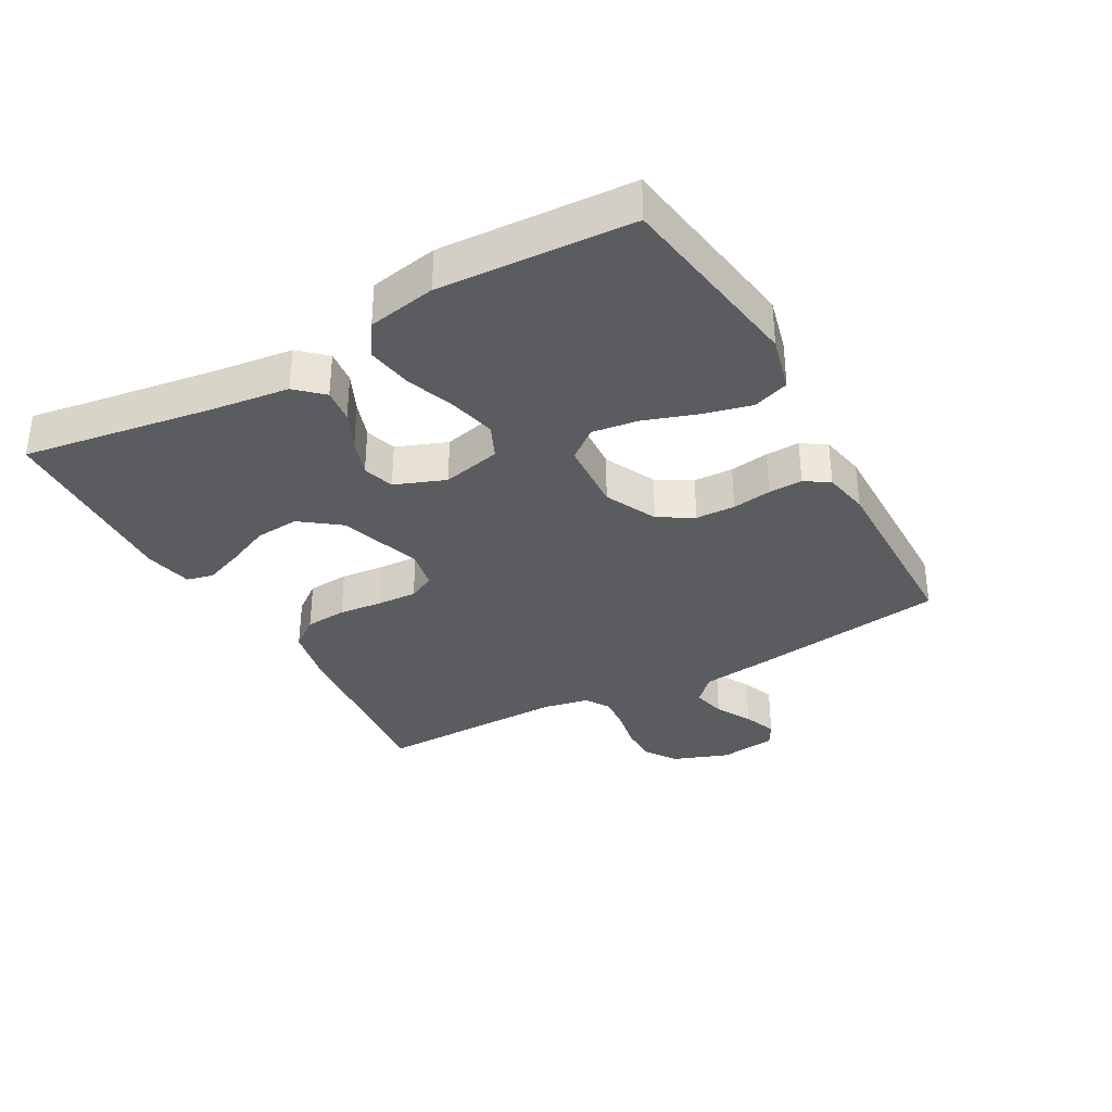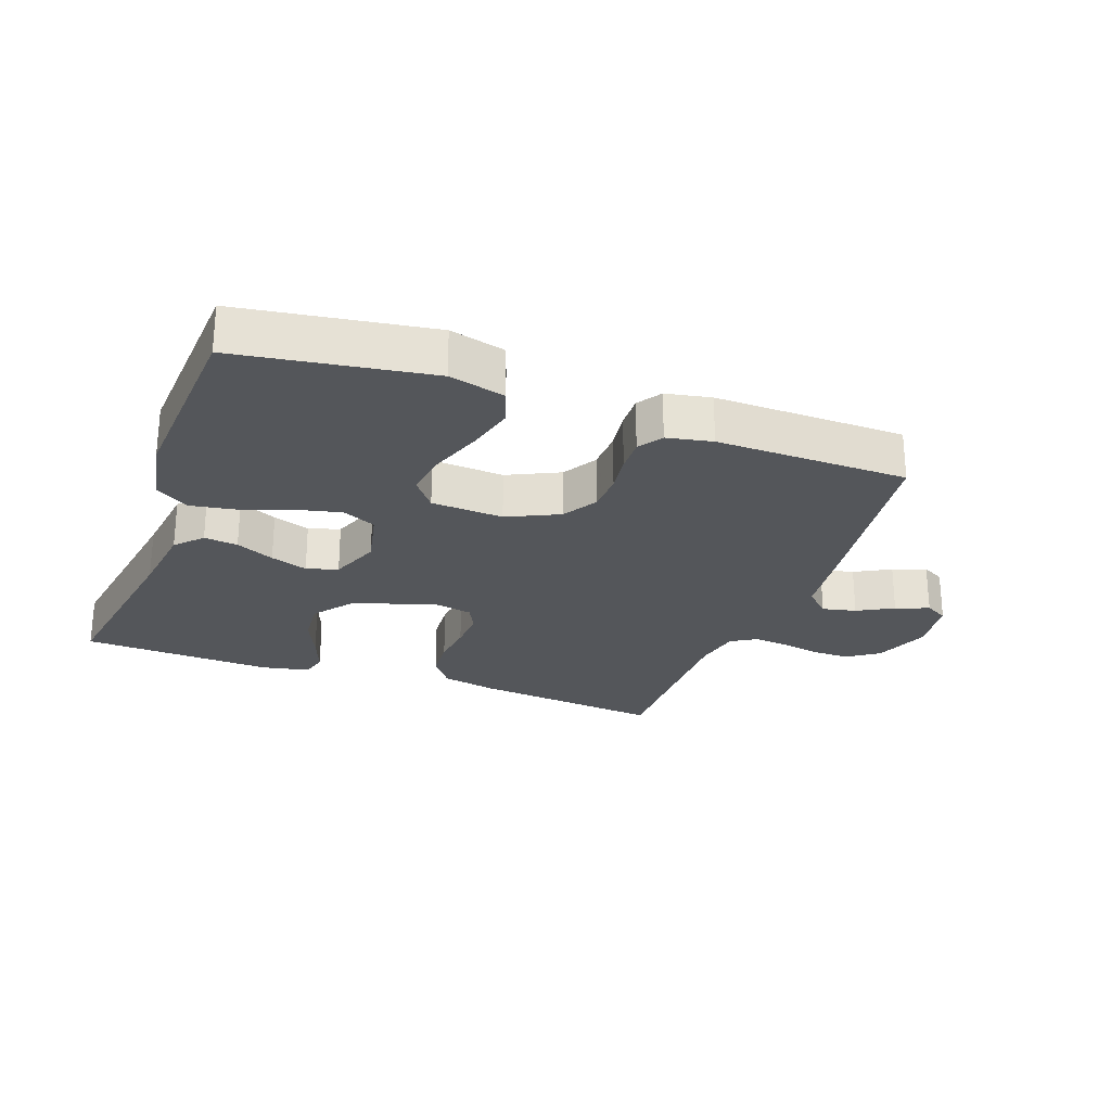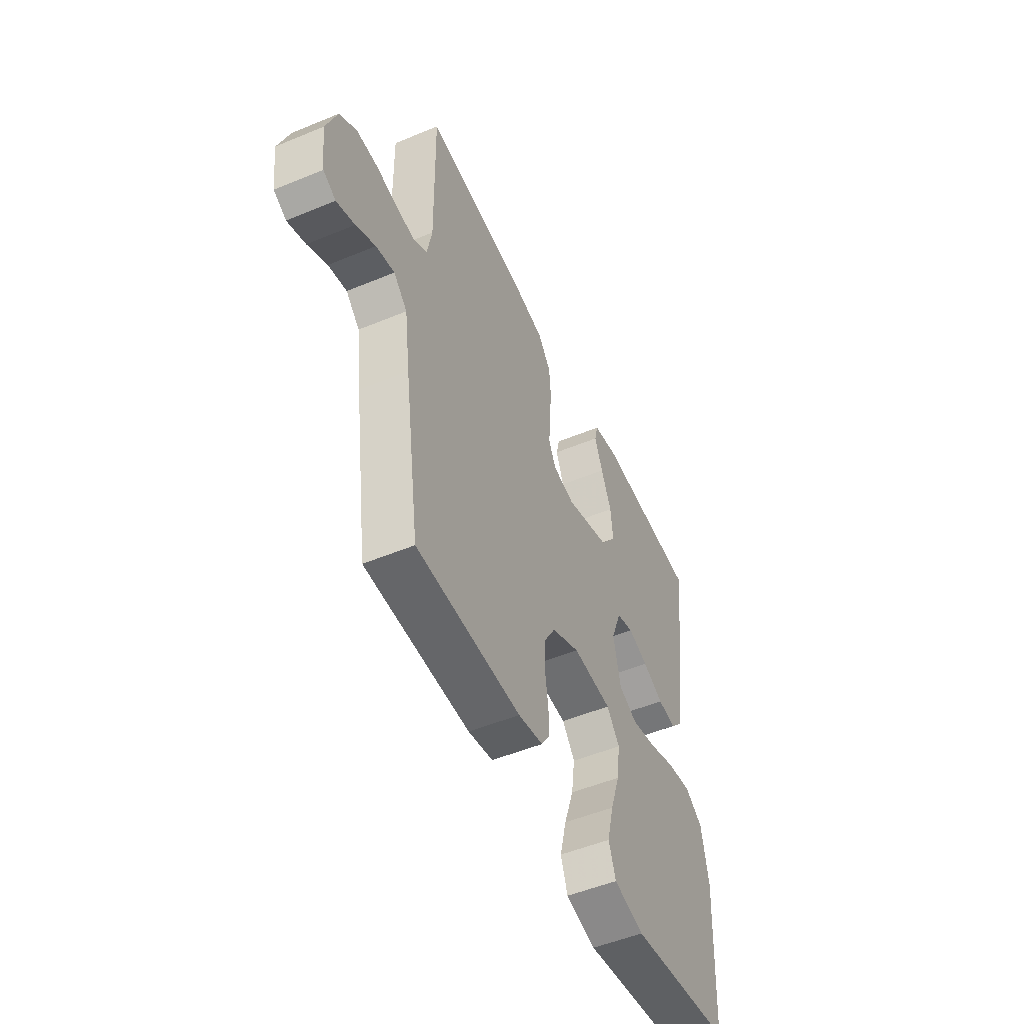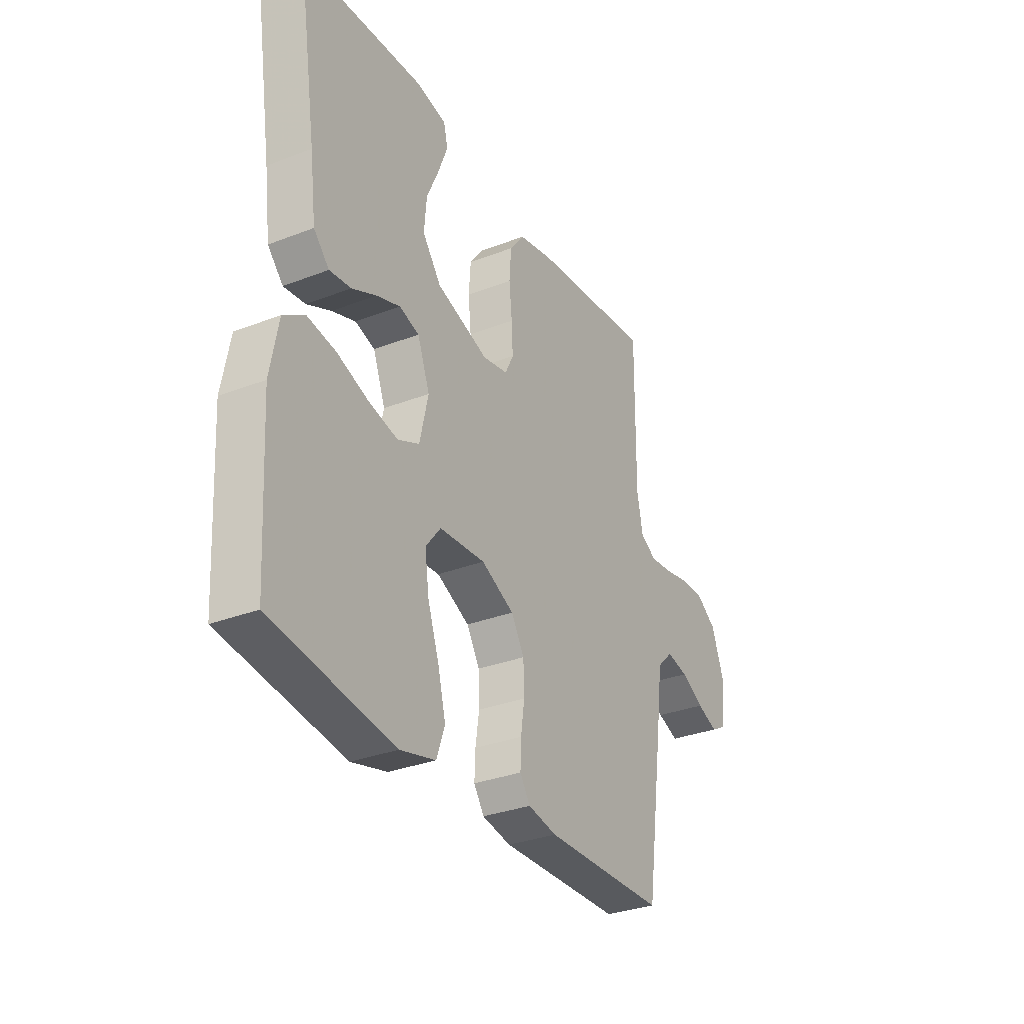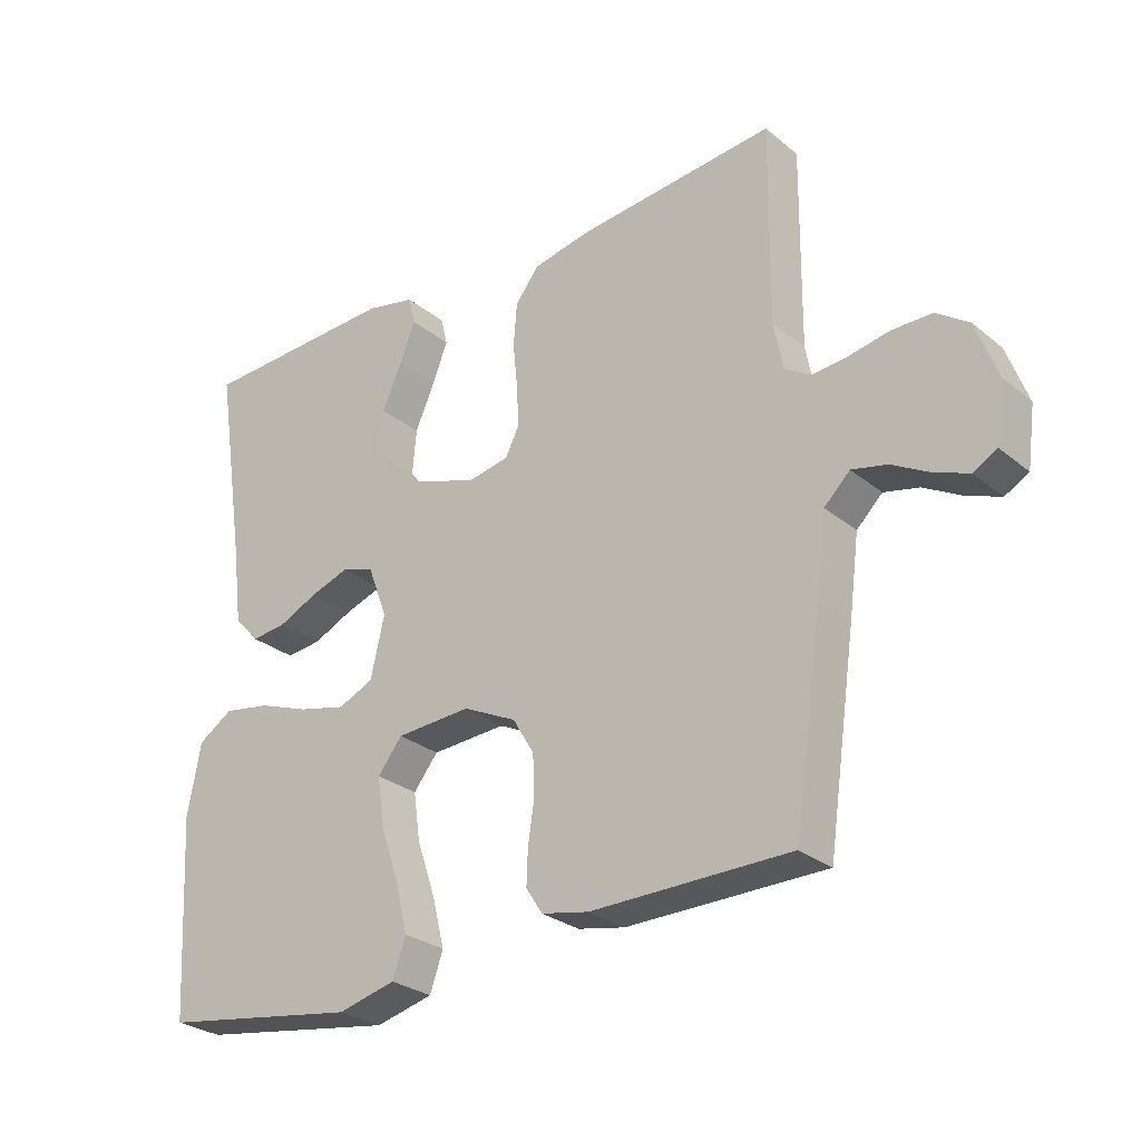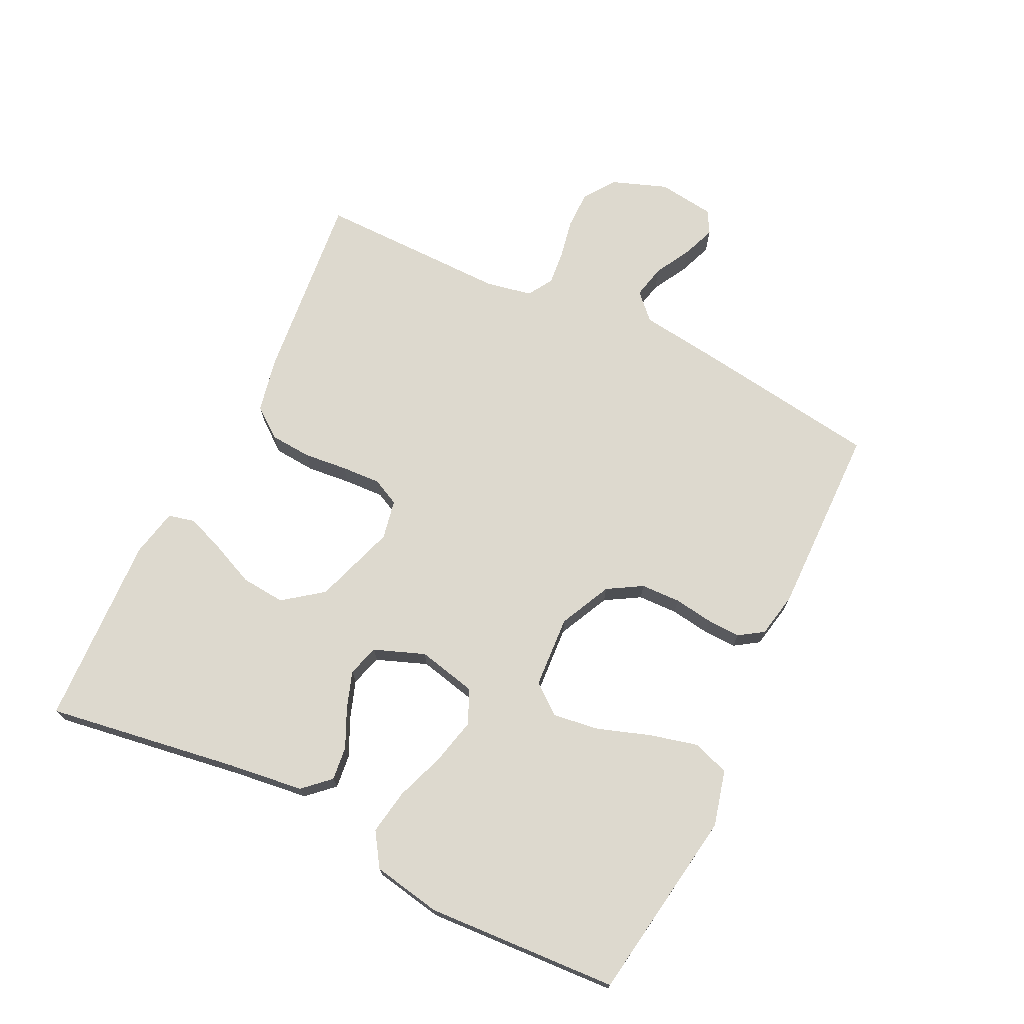
<metadata>
{"format":"obj","ext":"obj","renderer":"f3d","projection":"perspective","resolution":1024,"background":"white","views":[{"elev":-34.2,"azim":119.1,"up":"+Y"},{"elev":-25.5,"azim":159.8,"up":"+Y"},{"elev":-51.2,"azim":-65.7,"up":"+Z"},{"elev":-31.5,"azim":118.8,"up":"+Z"},{"elev":-27.6,"azim":-140.9,"up":"+Z"},{"elev":71.8,"azim":115.9,"up":"+Y"}]}
</metadata>
<code>
v 0.5 0.07 0.5
v 0.454 0.07 0.2
v 0.439 0.07 0.081
v 0.401 0.07 0.04
v 0.348 0.07 0.046
v 0.288 0.07 0.074
v 0.23 0.07 0.094
v 0.181 0.07 0.079
v 0.151 0.07 0
v 0.172 0.07 -0.092
v 0.225 0.07 -0.116
v 0.297 0.07 -0.099
v 0.374 0.07 -0.071
v 0.445 0.07 -0.059
v 0.497 0.07 -0.093
v 0.517 0.07 -0.2
v 0.5 0.07 -0.5
v 0.2 0.07 -0.546
v 0.113 0.07 -0.524
v 0.093 0.07 -0.467
v 0.112 0.07 -0.391
v 0.14 0.07 -0.309
v 0.15 0.07 -0.237
v 0.113 0.07 -0.19
v 0 0.07 -0.183
v -0.081 0.07 -0.222
v -0.113 0.07 -0.276
v -0.115 0.07 -0.338
v -0.106 0.07 -0.399
v -0.104 0.07 -0.452
v -0.129 0.07 -0.49
v -0.2 0.07 -0.504
v -0.5 0.07 -0.5
v -0.543 0.07 -0.2
v -0.558 0.07 -0.084
v -0.597 0.07 -0.046
v -0.65 0.07 -0.058
v -0.706 0.07 -0.089
v -0.758 0.07 -0.109
v -0.794 0.07 -0.089
v -0.806 0.07 0
v -0.774 0.07 0.087
v -0.725 0.07 0.121
v -0.665 0.07 0.121
v -0.604 0.07 0.109
v -0.55 0.07 0.104
v -0.511 0.07 0.128
v -0.497 0.07 0.2
v -0.5 0.07 0.5
v -0.2 0.07 0.469
v -0.114 0.07 0.451
v -0.078 0.07 0.404
v -0.073 0.07 0.339
v -0.08 0.07 0.27
v -0.083 0.07 0.208
v -0.062 0.07 0.166
v 0 0.07 0.154
v 0.128 0.07 0.197
v 0.174 0.07 0.258
v 0.168 0.07 0.327
v 0.138 0.07 0.395
v 0.115 0.07 0.455
v 0.125 0.07 0.497
v 0.2 0.07 0.513
v 0.5 0 0.5
v 0.454 0 0.2
v 0.439 0 0.081
v 0.401 0 0.04
v 0.348 0 0.046
v 0.288 0 0.074
v 0.23 0 0.094
v 0.181 0 0.079
v 0.151 0 0
v 0.172 0 -0.092
v 0.225 0 -0.116
v 0.297 0 -0.099
v 0.374 0 -0.071
v 0.445 0 -0.059
v 0.497 0 -0.093
v 0.517 0 -0.2
v 0.5 0 -0.5
v 0.2 0 -0.546
v 0.113 0 -0.524
v 0.093 0 -0.467
v 0.112 0 -0.391
v 0.14 0 -0.309
v 0.15 0 -0.237
v 0.113 0 -0.19
v 0 0 -0.183
v -0.081 0 -0.222
v -0.113 0 -0.276
v -0.115 0 -0.338
v -0.106 0 -0.399
v -0.104 0 -0.452
v -0.129 0 -0.49
v -0.2 0 -0.504
v -0.5 0 -0.5
v -0.543 0 -0.2
v -0.558 0 -0.084
v -0.597 0 -0.046
v -0.65 0 -0.058
v -0.706 0 -0.089
v -0.758 0 -0.109
v -0.794 0 -0.089
v -0.806 0 0
v -0.774 0 0.087
v -0.725 0 0.121
v -0.665 0 0.121
v -0.604 0 0.109
v -0.55 0 0.104
v -0.511 0 0.128
v -0.497 0 0.2
v -0.5 0 0.5
v -0.2 0 0.469
v -0.114 0 0.451
v -0.078 0 0.404
v -0.073 0 0.339
v -0.08 0 0.27
v -0.083 0 0.208
v -0.062 0 0.166
v 0 0 0.154
v 0.128 0 0.197
v 0.174 0 0.258
v 0.168 0 0.327
v 0.138 0 0.395
v 0.115 0 0.455
v 0.125 0 0.497
v 0.2 0 0.513
f 63 64 1 2
f 60 61 62 63
f 60 63 2 3
f 59 60 3 4
f 58 59 4 5
f 51 52 53 54
f 51 54 55
f 48 49 50 51
f 47 48 51 55
f 46 47 55 56
f 42 43 44 45
f 42 45 46
f 41 42 46
f 37 38 39 40
f 36 37 40 41
f 32 33 34 35
f 30 31 32 35
f 28 29 30 35
f 27 28 35 36
f 26 27 36
f 25 26 36
f 24 25 36
f 19 20 21 22
f 19 22 23
f 18 19 23
f 17 18 23
f 16 17 23 24
f 12 13 14 15
f 11 12 15 16
f 58 5 6
f 58 6 7
f 57 58 7 8
f 56 57 8 9
f 46 56 9 10
f 41 46 10 11
f 24 36 41
f 11 16 24 41
f 66 65 128 127
f 127 126 125 124
f 67 66 127 124
f 68 67 124 123
f 69 68 123 122
f 118 117 116 115
f 119 118 115
f 115 114 113 112
f 119 115 112 111
f 120 119 111 110
f 109 108 107 106
f 110 109 106
f 110 106 105
f 104 103 102 101
f 105 104 101 100
f 99 98 97 96
f 99 96 95 94
f 99 94 93 92
f 100 99 92 91
f 100 91 90
f 100 90 89
f 100 89 88
f 86 85 84 83
f 87 86 83
f 87 83 82
f 87 82 81
f 88 87 81 80
f 79 78 77 76
f 80 79 76 75
f 70 69 122
f 71 70 122
f 72 71 122 121
f 73 72 121 120
f 74 73 120 110
f 75 74 110 105
f 105 100 88
f 105 88 80 75
f 1 65 66 2
f 2 66 67 3
f 3 67 68 4
f 4 68 69 5
f 5 69 70 6
f 6 70 71 7
f 7 71 72 8
f 8 72 73 9
f 9 73 74 10
f 10 74 75 11
f 11 75 76 12
f 12 76 77 13
f 13 77 78 14
f 14 78 79 15
f 15 79 80 16
f 16 80 81 17
f 17 81 82 18
f 18 82 83 19
f 19 83 84 20
f 20 84 85 21
f 21 85 86 22
f 22 86 87 23
f 23 87 88 24
f 24 88 89 25
f 25 89 90 26
f 26 90 91 27
f 27 91 92 28
f 28 92 93 29
f 29 93 94 30
f 30 94 95 31
f 31 95 96 32
f 32 96 97 33
f 33 97 98 34
f 34 98 99 35
f 35 99 100 36
f 36 100 101 37
f 37 101 102 38
f 38 102 103 39
f 39 103 104 40
f 40 104 105 41
f 41 105 106 42
f 42 106 107 43
f 43 107 108 44
f 44 108 109 45
f 45 109 110 46
f 46 110 111 47
f 47 111 112 48
f 48 112 113 49
f 49 113 114 50
f 50 114 115 51
f 51 115 116 52
f 52 116 117 53
f 53 117 118 54
f 54 118 119 55
f 55 119 120 56
f 56 120 121 57
f 57 121 122 58
f 58 122 123 59
f 59 123 124 60
f 60 124 125 61
f 61 125 126 62
f 62 126 127 63
f 63 127 128 64
f 64 128 65 1

</code>
